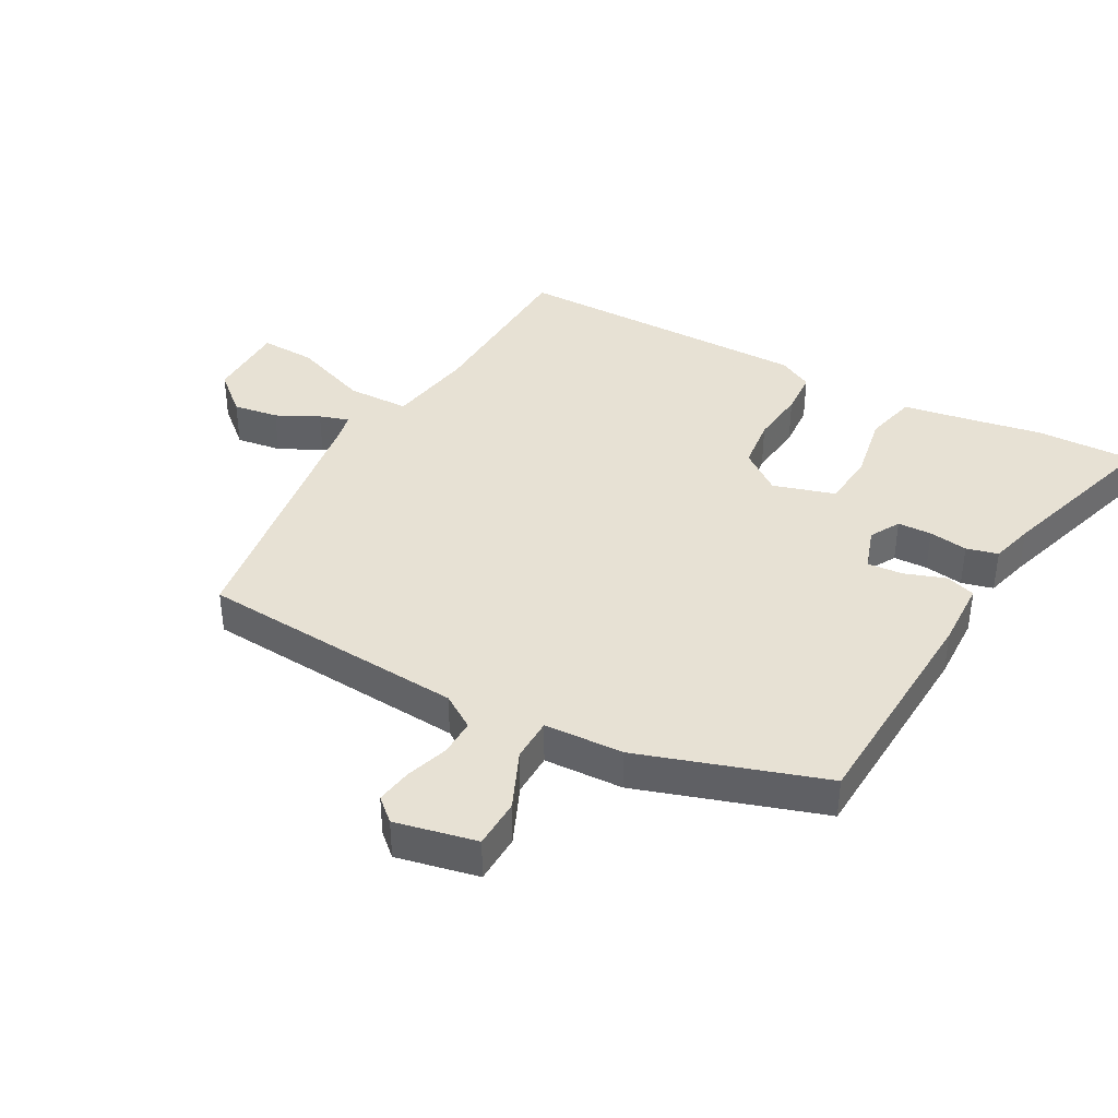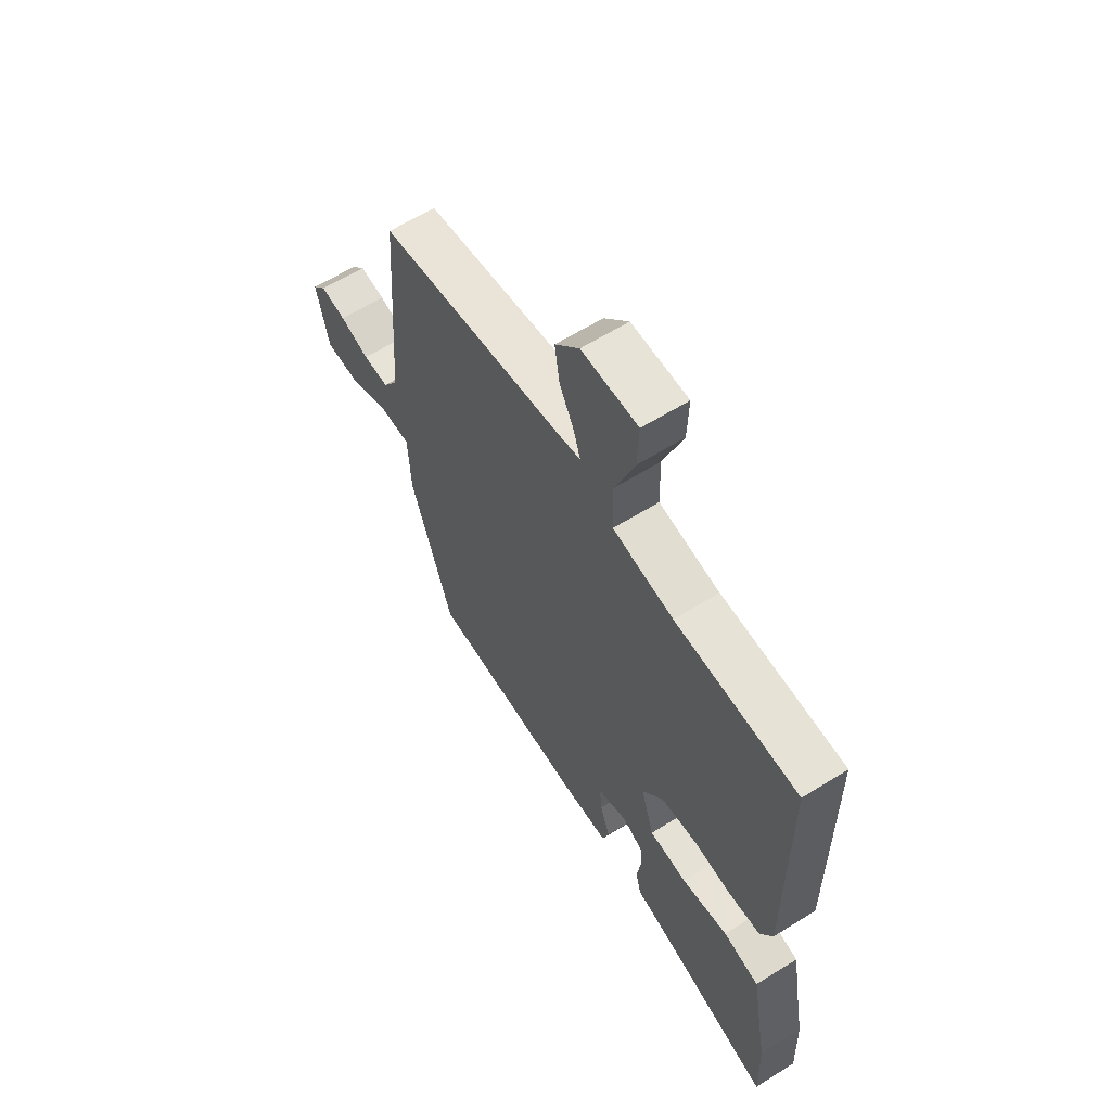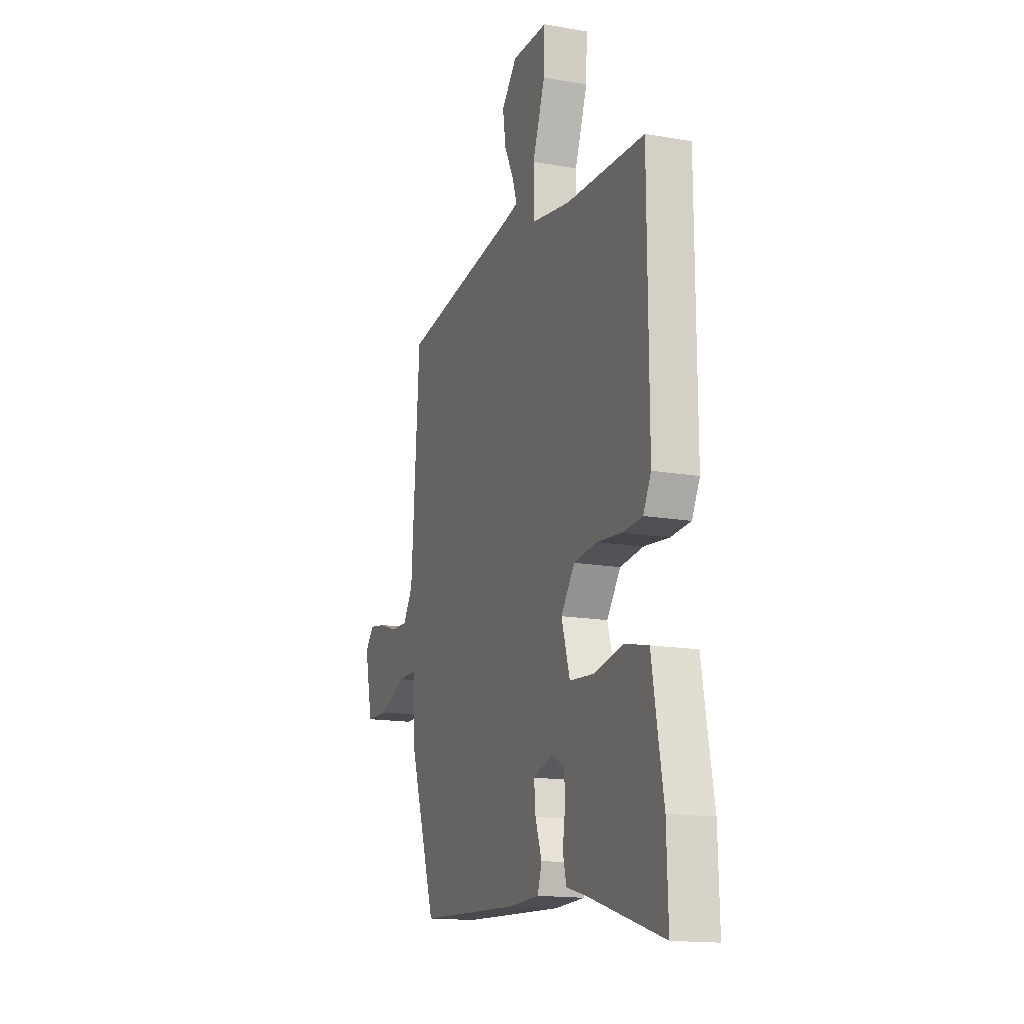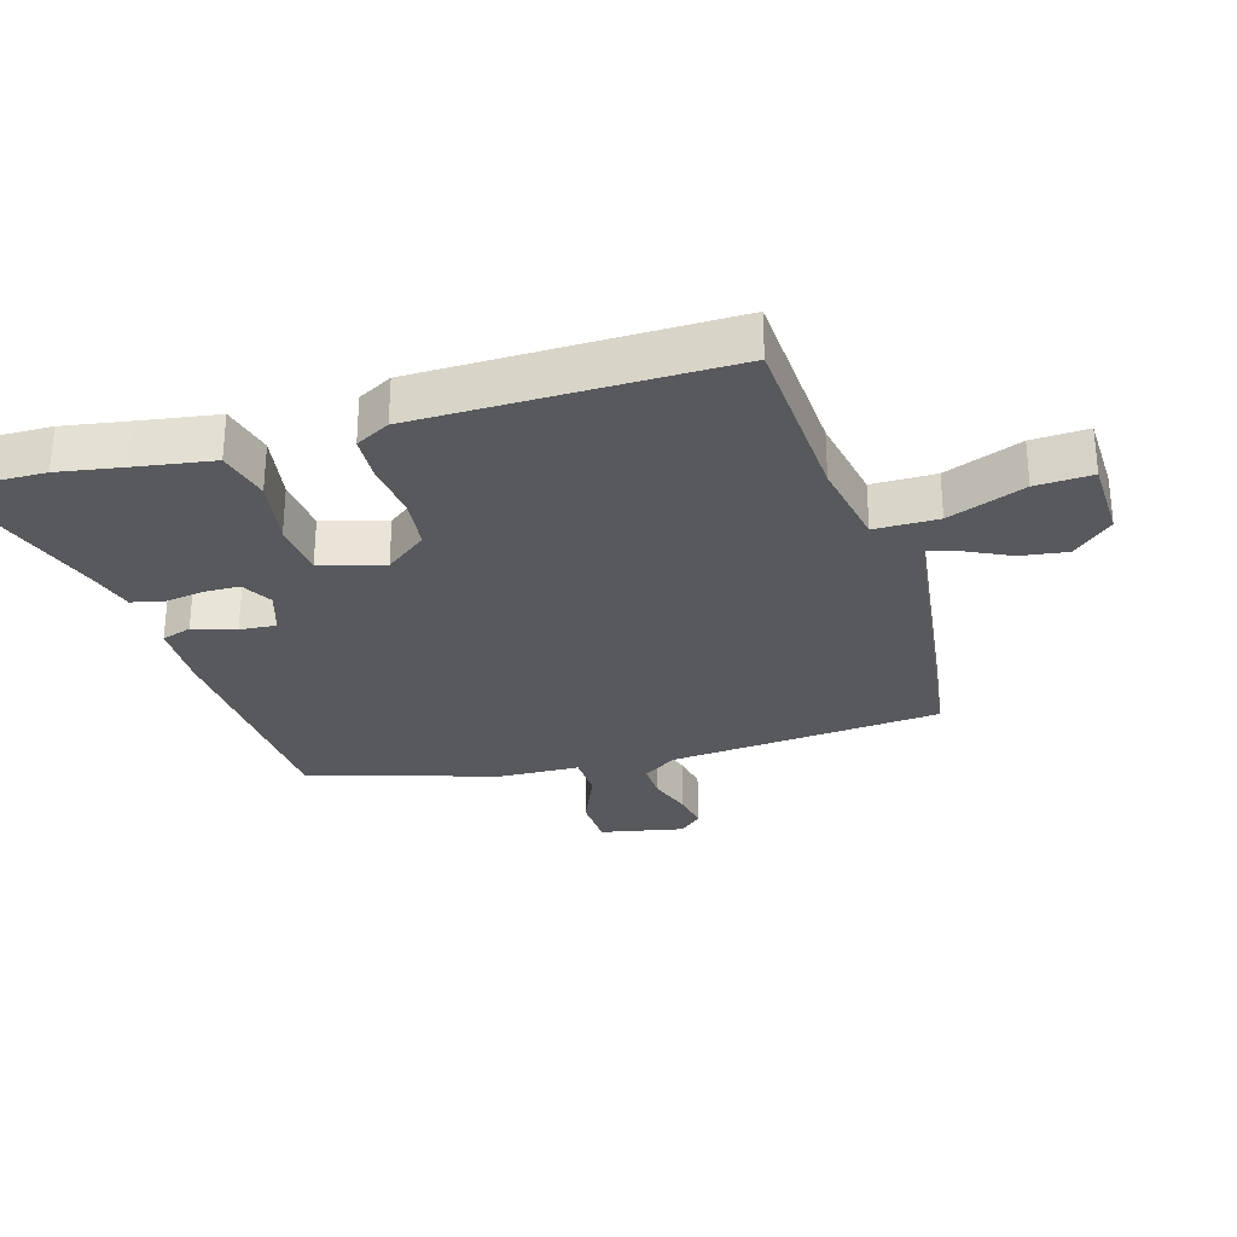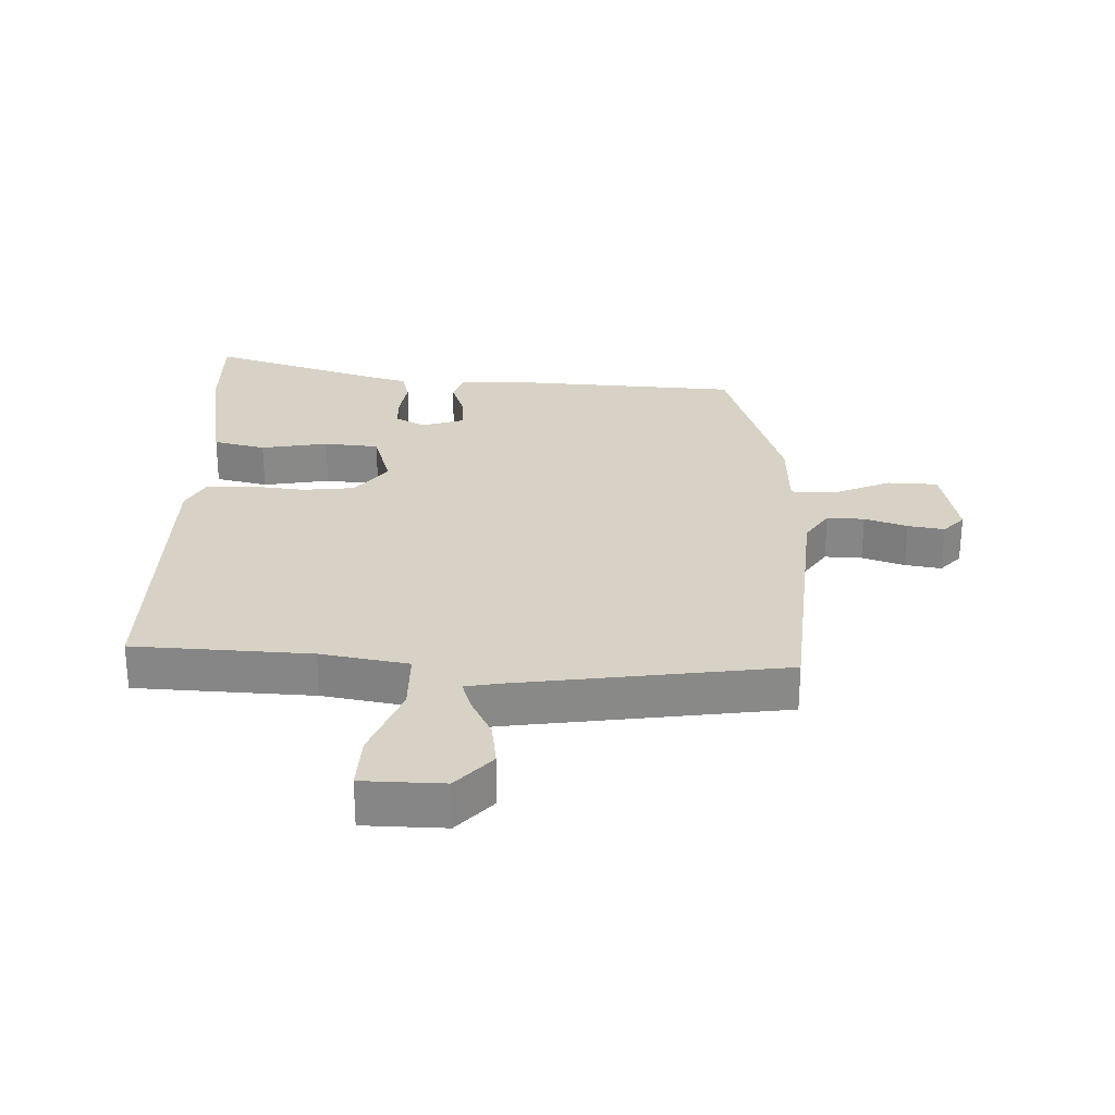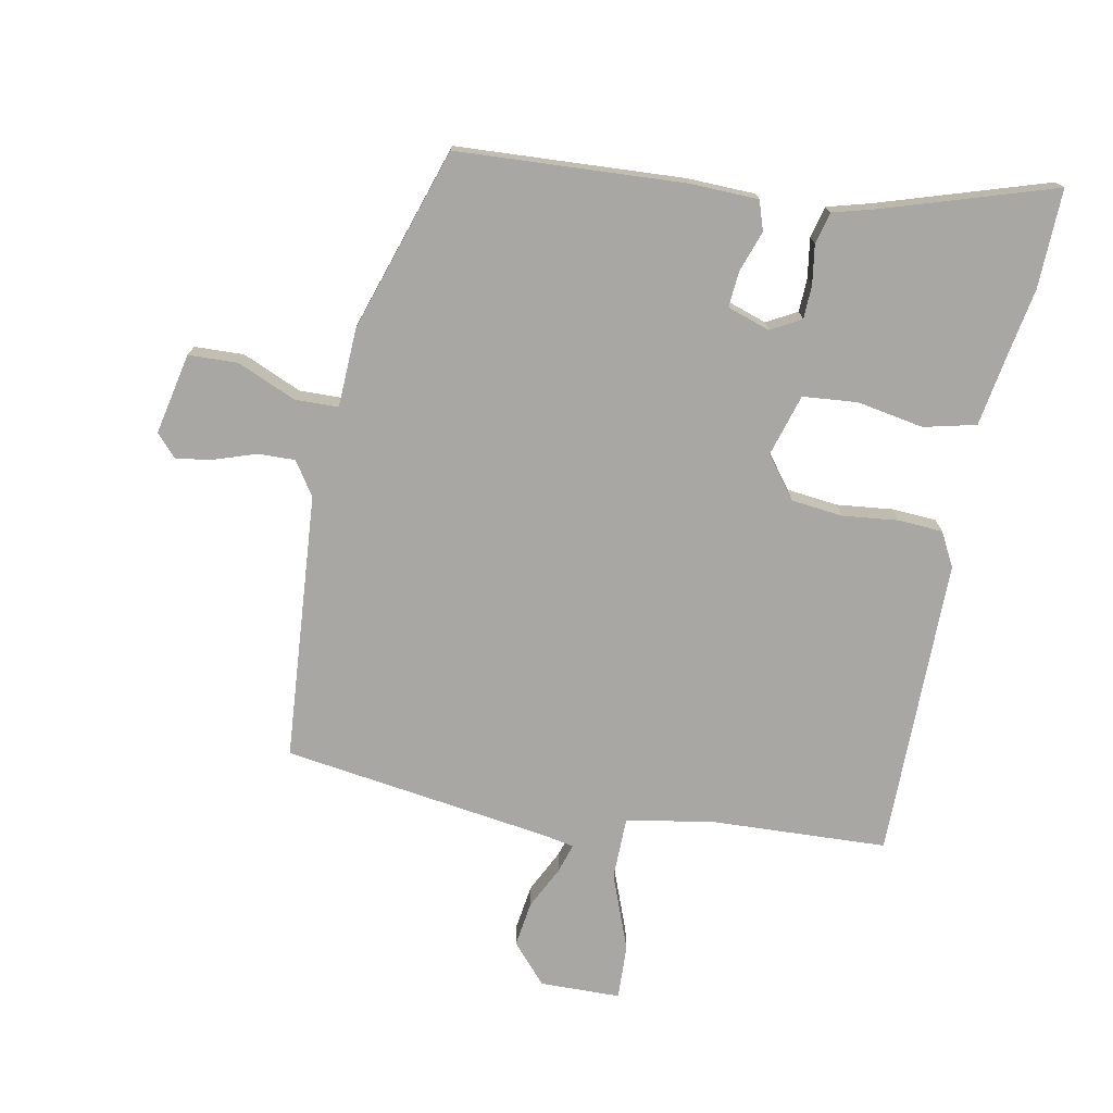
<metadata>
{"format":"obj","ext":"obj","renderer":"f3d","projection":"perspective","resolution":1024,"background":"white","views":[{"elev":39.4,"azim":119.0,"up":"+Y"},{"elev":61.7,"azim":-122.4,"up":"+Z"},{"elev":-15.4,"azim":-110.5,"up":"+Z"},{"elev":-29.2,"azim":-72.6,"up":"+Y"},{"elev":27.4,"azim":2.5,"up":"+Y"},{"elev":-74.5,"azim":169.5,"up":"+Y"}]}
</metadata>
<code>
v 0.503 0.07 0.478
v 0.533 0.07 0.053
v 0.568 0.07 -0.001
v 0.627 0.07 0
v 0.694 0.07 0.022
v 0.752 0.07 0.031
v 0.784 0.07 -0.005
v 0.756 0.07 -0.134
v 0.677 0.07 -0.136
v 0.584 0.07 -0.095
v 0.515 0.07 -0.096
v 0.509 0.07 -0.222
v 0.413 0.07 -0.513
v 0.051 0.07 -0.53
v -0.057 0.07 -0.526
v -0.072 0.07 -0.479
v -0.049 0.07 -0.414
v -0.044 0.07 -0.357
v -0.112 0.07 -0.334
v -0.16 0.07 -0.36
v -0.162 0.07 -0.414
v -0.153 0.07 -0.476
v -0.166 0.07 -0.526
v -0.234 0.07 -0.544
v -0.504 0.07 -0.627
v -0.499 0.07 -0.47
v -0.48 0.07 -0.368
v -0.459 0.07 -0.248
v -0.376 0.07 -0.229
v -0.27 0.07 -0.249
v -0.183 0.07 -0.242
v -0.153 0.07 -0.144
v -0.202 0.07 -0.078
v -0.284 0.07 -0.068
v -0.373 0.07 -0.077
v -0.444 0.07 -0.072
v -0.472 0.07 -0.018
v -0.469 0.07 0.46
v -0.189 0.07 0.47
v -0.05 0.07 0.493
v -0.048 0.07 0.592
v -0.093 0.07 0.713
v -0.096 0.07 0.801
v 0.032 0.07 0.802
v 0.087 0.07 0.739
v 0.076 0.07 0.667
v 0.042 0.07 0.6
v 0.027 0.07 0.553
v 0.076 0.07 0.543
v 0.503 0 0.478
v 0.533 0 0.053
v 0.568 0 -0.001
v 0.627 0 0
v 0.694 0 0.022
v 0.752 0 0.031
v 0.784 0 -0.005
v 0.756 0 -0.134
v 0.677 0 -0.136
v 0.584 0 -0.095
v 0.515 0 -0.096
v 0.509 0 -0.222
v 0.413 0 -0.513
v 0.051 0 -0.53
v -0.057 0 -0.526
v -0.072 0 -0.479
v -0.049 0 -0.414
v -0.044 0 -0.357
v -0.112 0 -0.334
v -0.16 0 -0.36
v -0.162 0 -0.414
v -0.153 0 -0.476
v -0.166 0 -0.526
v -0.234 0 -0.544
v -0.504 0 -0.627
v -0.499 0 -0.47
v -0.48 0 -0.368
v -0.459 0 -0.248
v -0.376 0 -0.229
v -0.27 0 -0.249
v -0.183 0 -0.242
v -0.153 0 -0.144
v -0.202 0 -0.078
v -0.284 0 -0.068
v -0.373 0 -0.077
v -0.444 0 -0.072
v -0.472 0 -0.018
v -0.469 0 0.46
v -0.189 0 0.47
v -0.05 0 0.493
v -0.048 0 0.592
v -0.093 0 0.713
v -0.096 0 0.801
v 0.032 0 0.802
v 0.087 0 0.739
v 0.076 0 0.667
v 0.042 0 0.6
v 0.027 0 0.553
v 0.076 0 0.543
f 45 46 47
f 44 45 47
f 43 44 47
f 42 43 47
f 41 42 47
f 40 41 47 48
f 37 38 39
f 36 37 39
f 35 36 39
f 34 35 39
f 33 34 39 40
f 40 48 49
f 33 40 49
f 32 33 49
f 27 28 29 30
f 27 30 31
f 26 27 31
f 25 26 31
f 24 25 31
f 21 22 23 24
f 24 31 32
f 21 24 32
f 20 21 32
f 15 16 17
f 14 15 17
f 13 14 17
f 12 13 17
f 11 12 17
f 11 17 18
f 8 9 10
f 7 8 10
f 6 7 10
f 5 6 10
f 4 5 10
f 3 4 10 11
f 11 18 19
f 3 11 19
f 2 3 19
f 20 32 49
f 19 20 49
f 2 19 49
f 1 2 49
f 96 95 94
f 96 94 93
f 96 93 92
f 96 92 91
f 96 91 90
f 97 96 90 89
f 88 87 86
f 88 86 85
f 88 85 84
f 88 84 83
f 89 88 83 82
f 98 97 89
f 98 89 82
f 98 82 81
f 79 78 77 76
f 80 79 76
f 80 76 75
f 80 75 74
f 80 74 73
f 73 72 71 70
f 81 80 73
f 81 73 70
f 81 70 69
f 66 65 64
f 66 64 63
f 66 63 62
f 66 62 61
f 66 61 60
f 67 66 60
f 59 58 57
f 59 57 56
f 59 56 55
f 59 55 54
f 59 54 53
f 60 59 53 52
f 68 67 60
f 68 60 52
f 68 52 51
f 98 81 69
f 98 69 68
f 98 68 51
f 98 51 50
f 1 50 51 2
f 2 51 52 3
f 3 52 53 4
f 4 53 54 5
f 5 54 55 6
f 6 55 56 7
f 7 56 57 8
f 8 57 58 9
f 9 58 59 10
f 10 59 60 11
f 11 60 61 12
f 12 61 62 13
f 13 62 63 14
f 14 63 64 15
f 15 64 65 16
f 16 65 66 17
f 17 66 67 18
f 18 67 68 19
f 19 68 69 20
f 20 69 70 21
f 21 70 71 22
f 22 71 72 23
f 23 72 73 24
f 24 73 74 25
f 25 74 75 26
f 26 75 76 27
f 27 76 77 28
f 28 77 78 29
f 29 78 79 30
f 30 79 80 31
f 31 80 81 32
f 32 81 82 33
f 33 82 83 34
f 34 83 84 35
f 35 84 85 36
f 36 85 86 37
f 37 86 87 38
f 38 87 88 39
f 39 88 89 40
f 40 89 90 41
f 41 90 91 42
f 42 91 92 43
f 43 92 93 44
f 44 93 94 45
f 45 94 95 46
f 46 95 96 47
f 47 96 97 48
f 48 97 98 49
f 49 98 50 1

</code>
